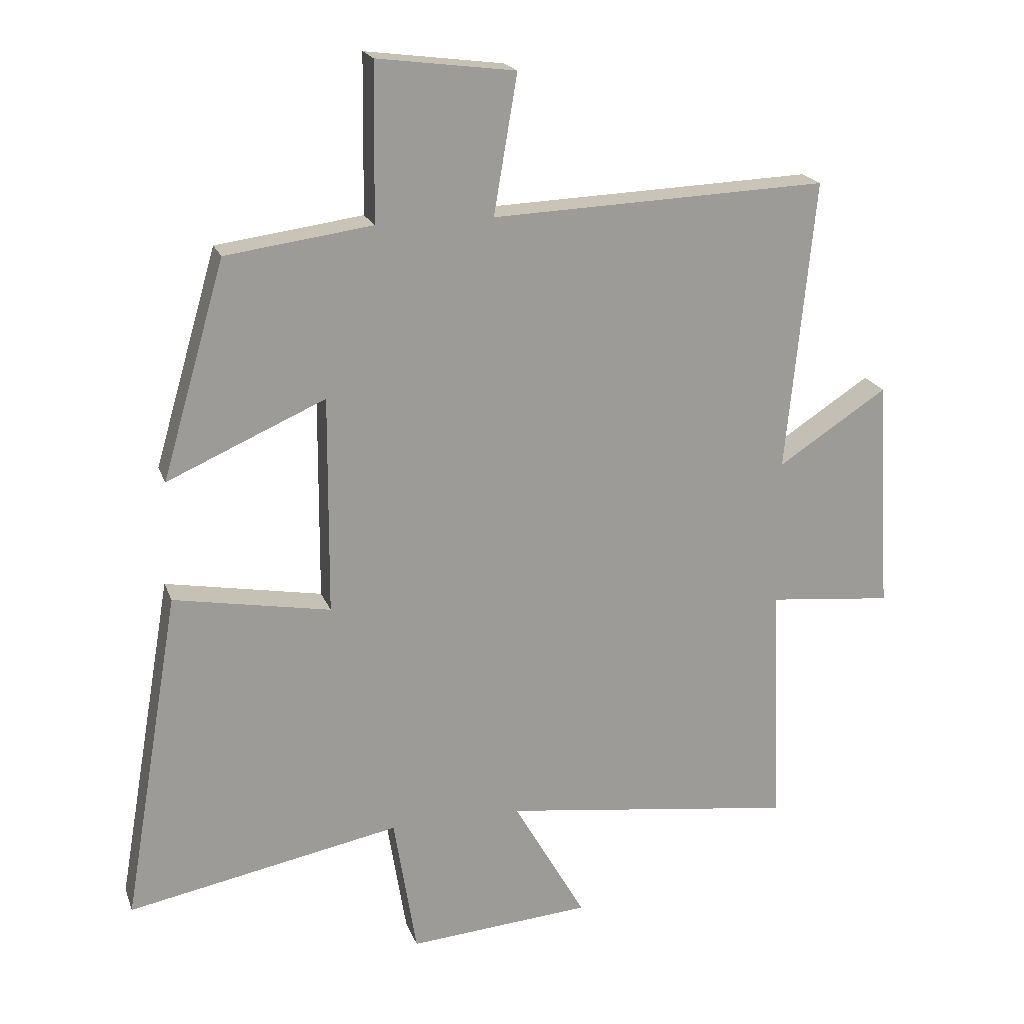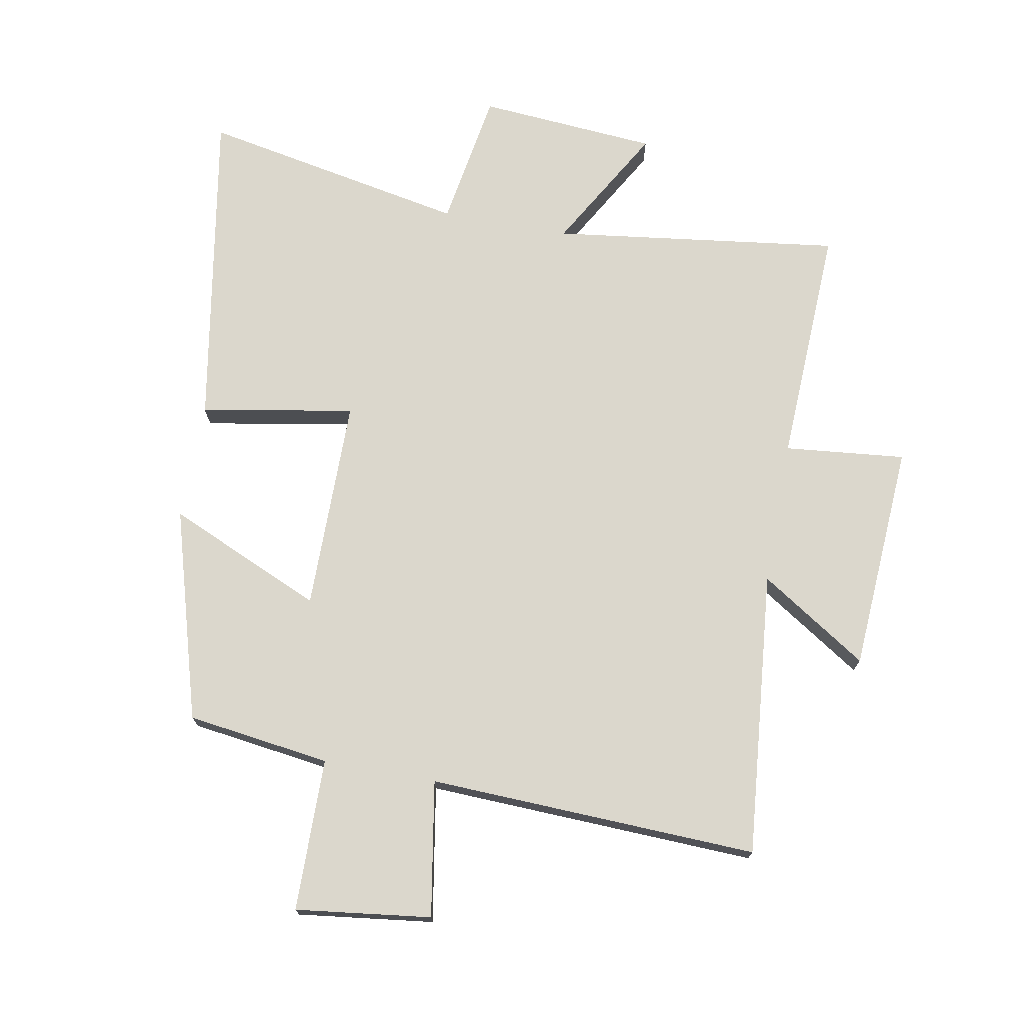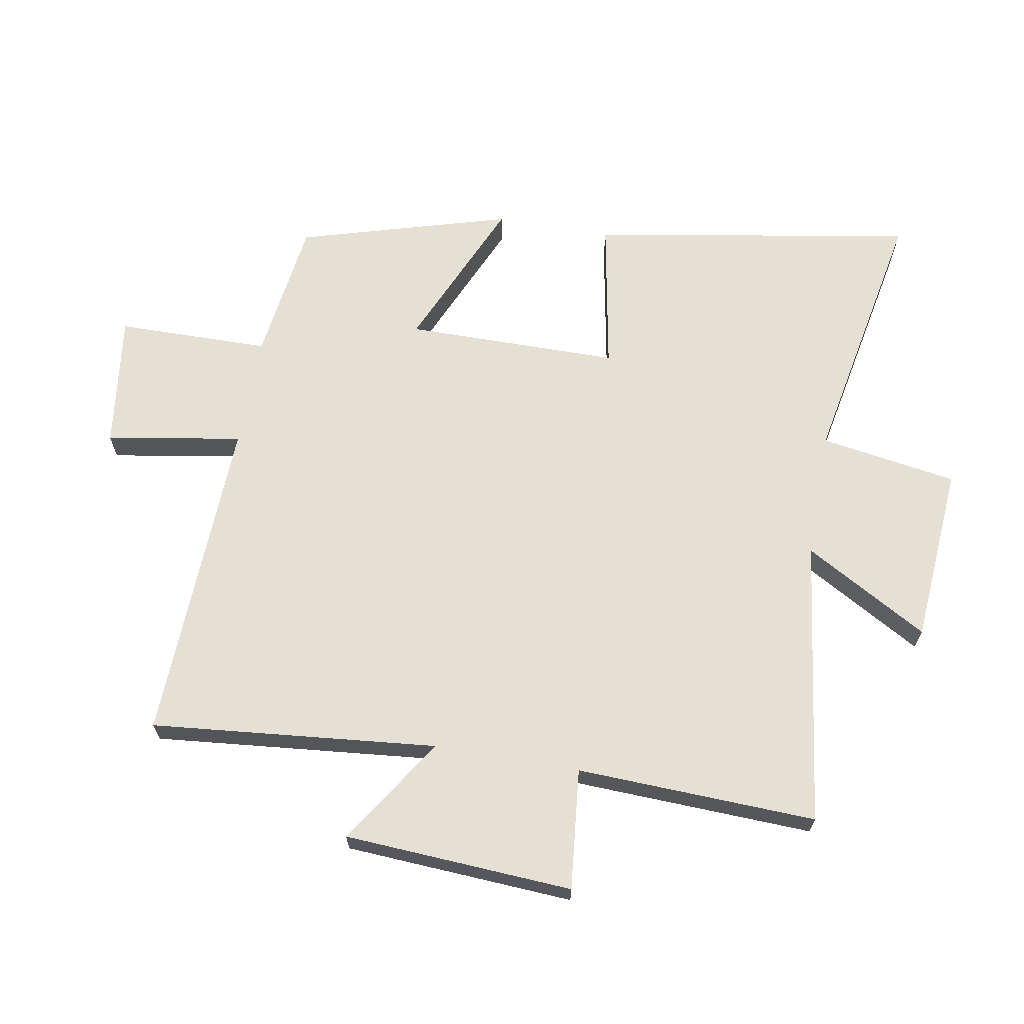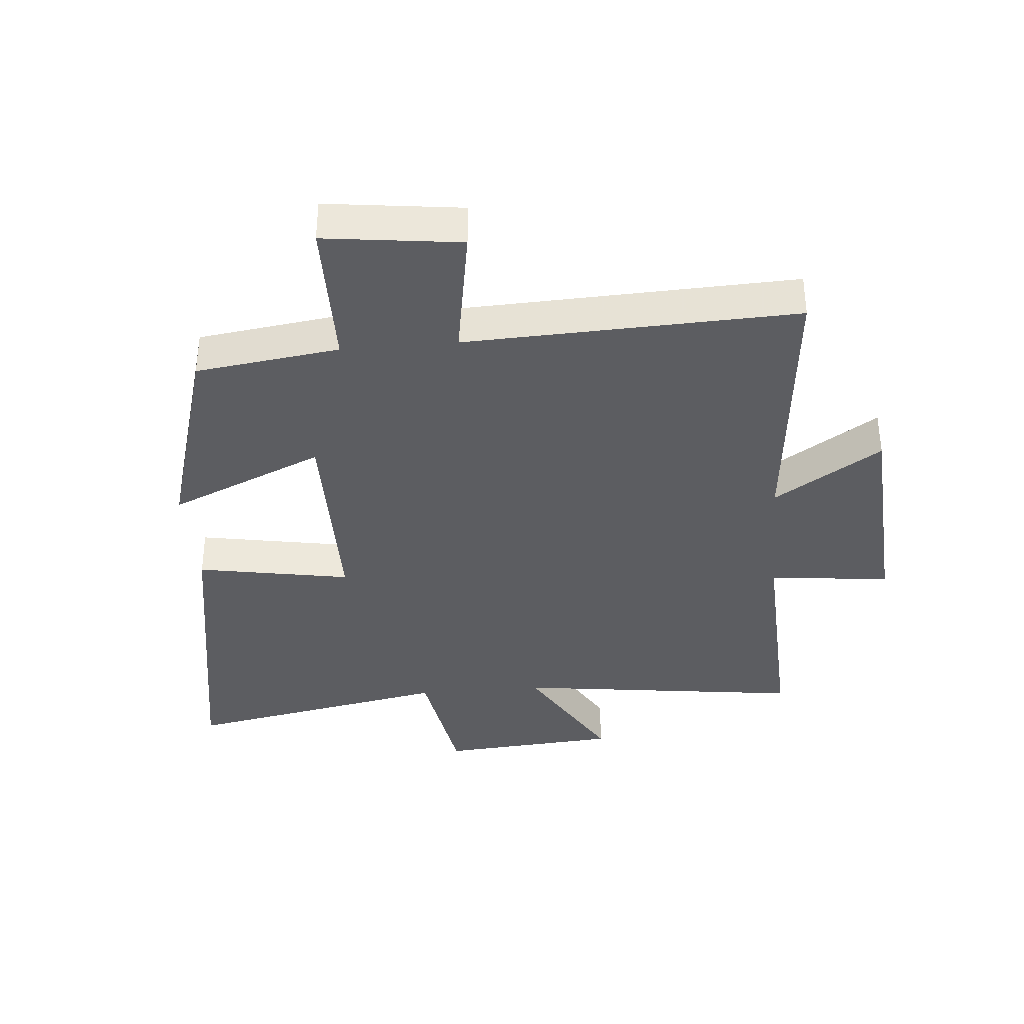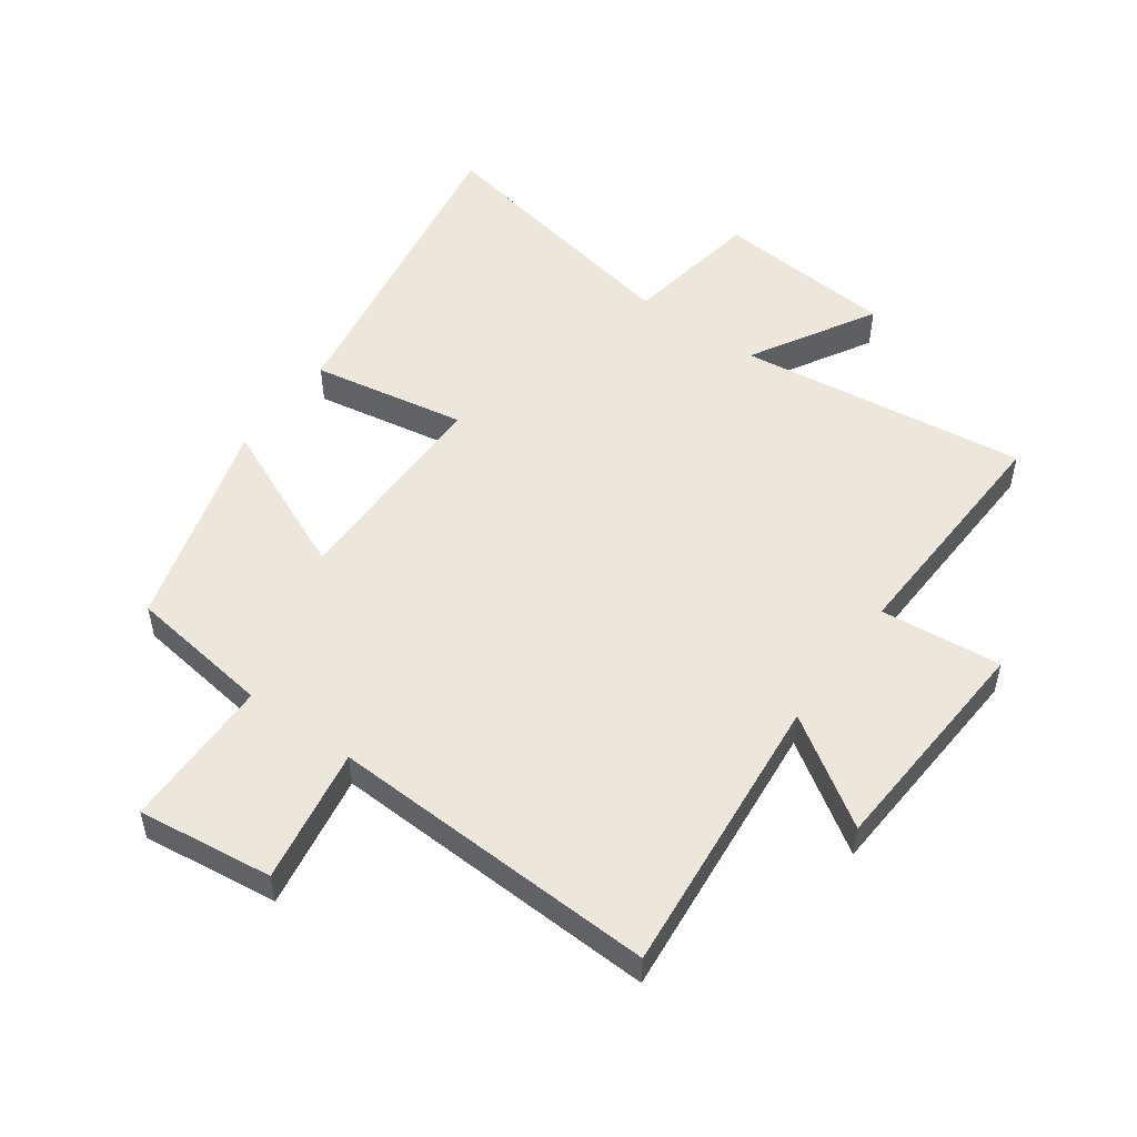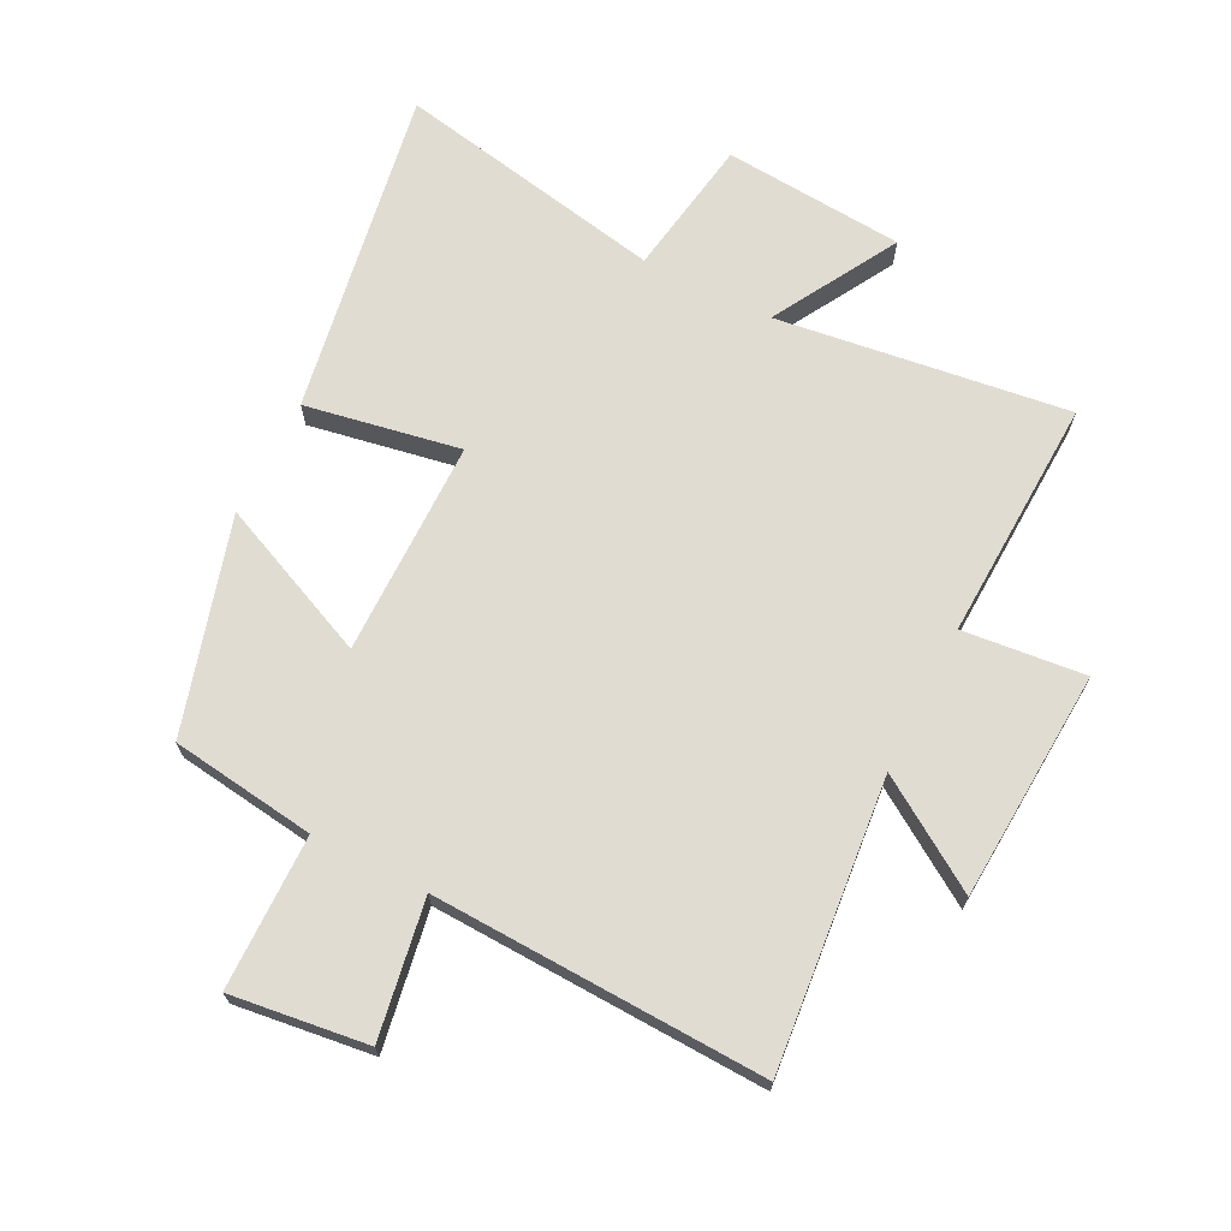
<metadata>
{"format":"obj","ext":"obj","renderer":"f3d","projection":"perspective","resolution":1024,"background":"white","views":[{"elev":19.8,"azim":-16.7,"up":"+Z"},{"elev":73.3,"azim":10.5,"up":"+Y"},{"elev":66.0,"azim":100.0,"up":"+Y"},{"elev":-36.7,"azim":5.1,"up":"+Y"},{"elev":52.1,"azim":35.9,"up":"+Y"},{"elev":69.3,"azim":26.9,"up":"+Y"}]}
</metadata>
<code>
v -0.589 0.07 -0.582
v -0.5 0.07 -0.061
v -0.253 0.07 -0.106
v -0.251 0.07 0.238
v -0.5 0.07 0.129
v -0.401 0.07 0.469
v -0.17 0.07 0.5
v -0.167 0.07 0.746
v 0.051 0.07 0.718
v 0.014 0.07 0.5
v 0.545 0.07 0.52
v 0.5 0.07 0.06
v 0.673 0.07 0.172
v 0.695 0.07 -0.196
v 0.5 0.07 -0.176
v 0.515 0.07 -0.562
v 0.051 0.07 -0.5
v 0.165 0.07 -0.699
v -0.123 0.07 -0.721
v -0.159 0.07 -0.5
v -0.589 0 -0.582
v -0.5 0 -0.061
v -0.253 0 -0.106
v -0.251 0 0.238
v -0.5 0 0.129
v -0.401 0 0.469
v -0.17 0 0.5
v -0.167 0 0.746
v 0.051 0 0.718
v 0.014 0 0.5
v 0.545 0 0.52
v 0.5 0 0.06
v 0.673 0 0.172
v 0.695 0 -0.196
v 0.5 0 -0.176
v 0.515 0 -0.562
v 0.051 0 -0.5
v 0.165 0 -0.699
v -0.123 0 -0.721
v -0.159 0 -0.5
f 17 18 19 20
f 15 16 17
f 15 17 20
f 12 13 14 15
f 12 15 20 1
f 10 11 12
f 7 8 9 10
f 6 7 10
f 5 6 10
f 4 5 10
f 3 4 10 12
f 1 2 3
f 1 3 12
f 40 39 38 37
f 37 36 35
f 40 37 35
f 35 34 33 32
f 21 40 35 32
f 32 31 30
f 30 29 28 27
f 30 27 26
f 30 26 25
f 30 25 24
f 32 30 24 23
f 23 22 21
f 32 23 21
f 1 21 22 2
f 2 22 23 3
f 3 23 24 4
f 4 24 25 5
f 5 25 26 6
f 6 26 27 7
f 7 27 28 8
f 8 28 29 9
f 9 29 30 10
f 10 30 31 11
f 11 31 32 12
f 12 32 33 13
f 13 33 34 14
f 14 34 35 15
f 15 35 36 16
f 16 36 37 17
f 17 37 38 18
f 18 38 39 19
f 19 39 40 20
f 20 40 21 1

</code>
